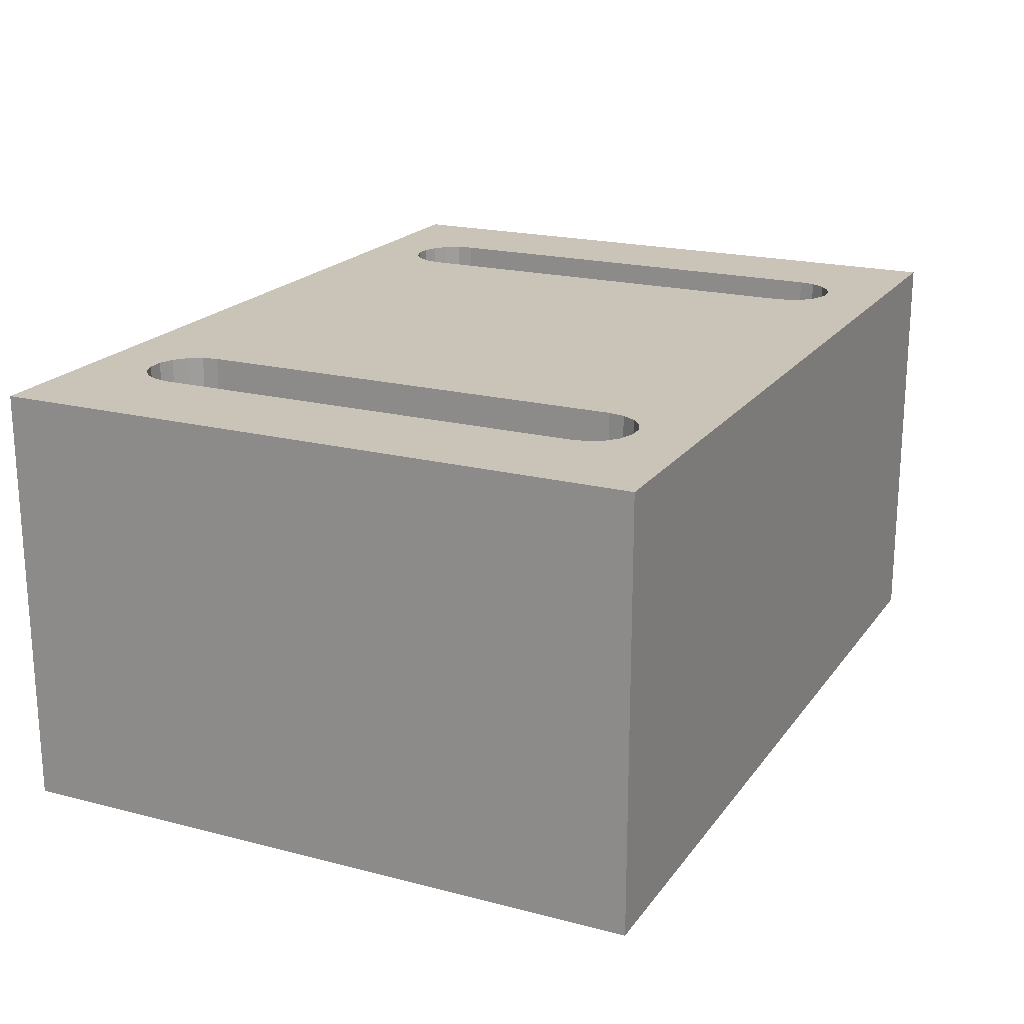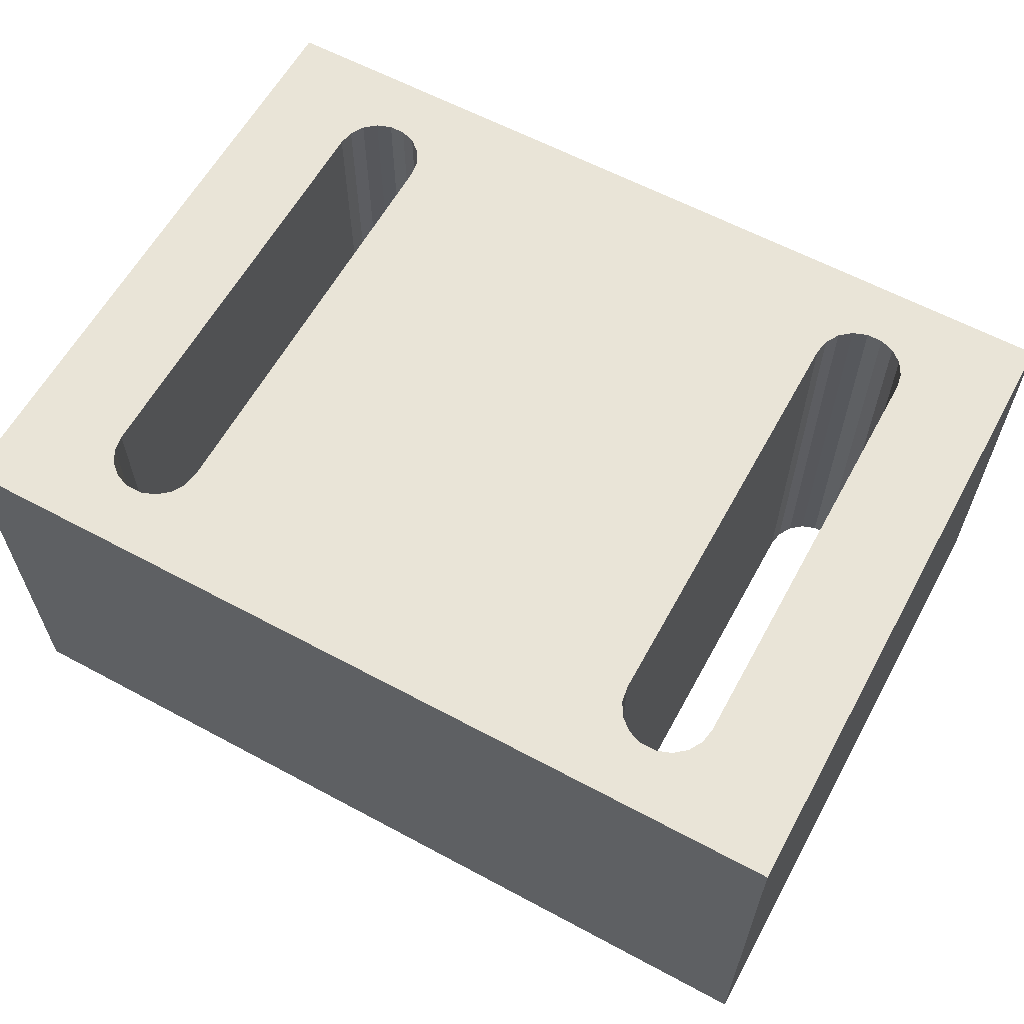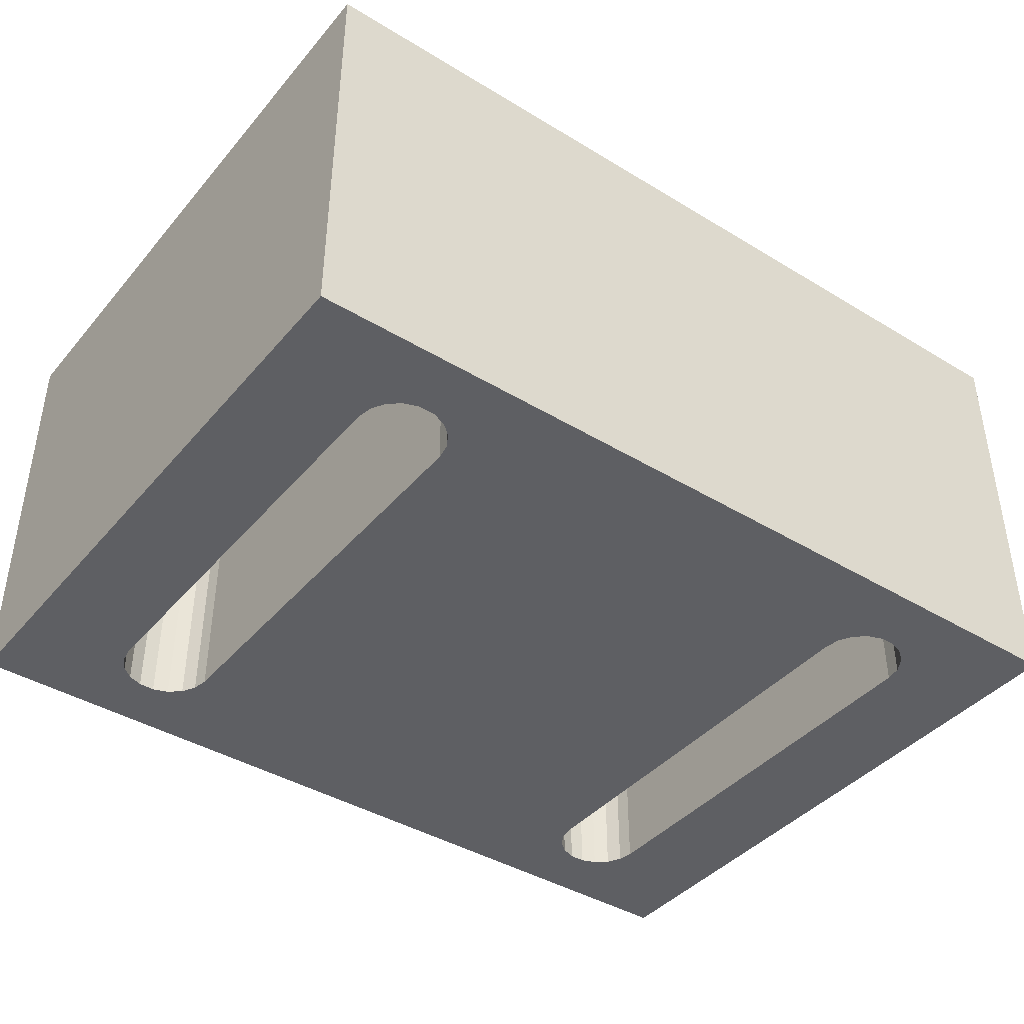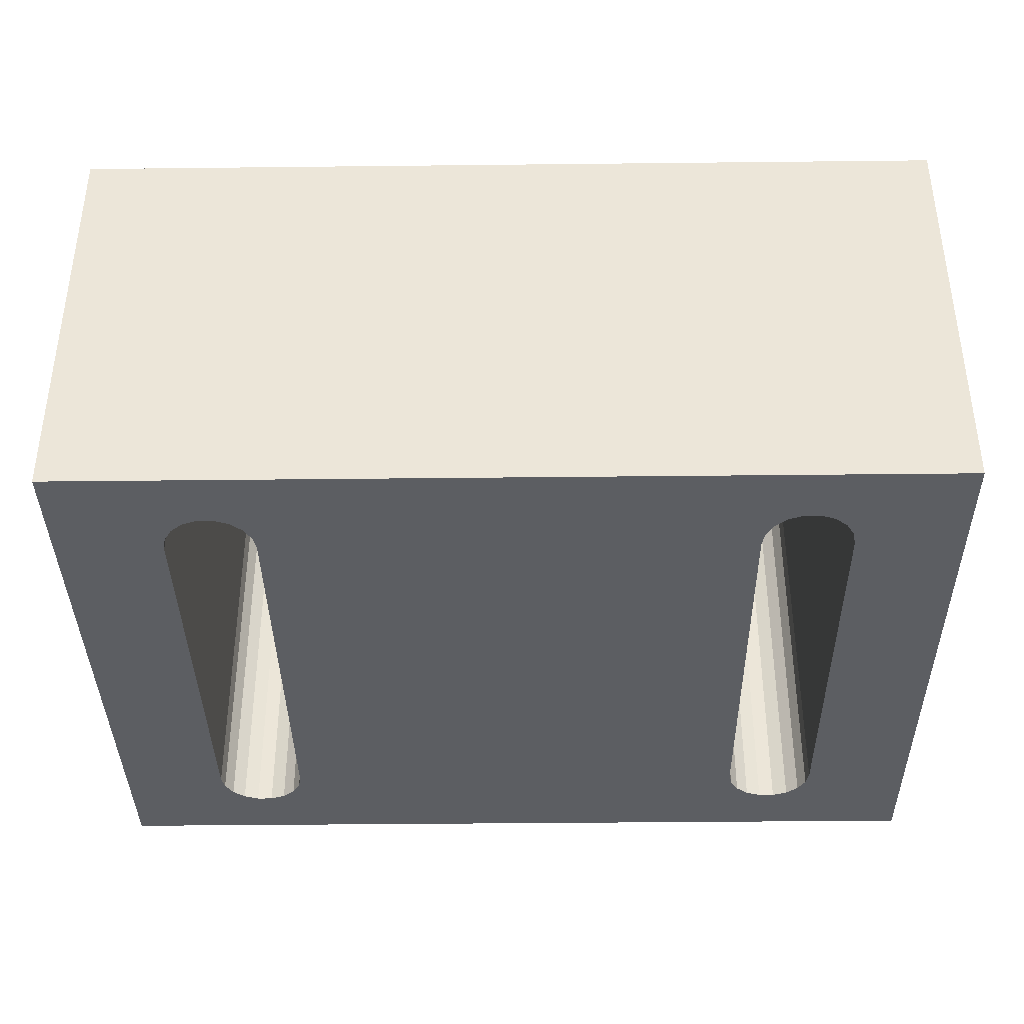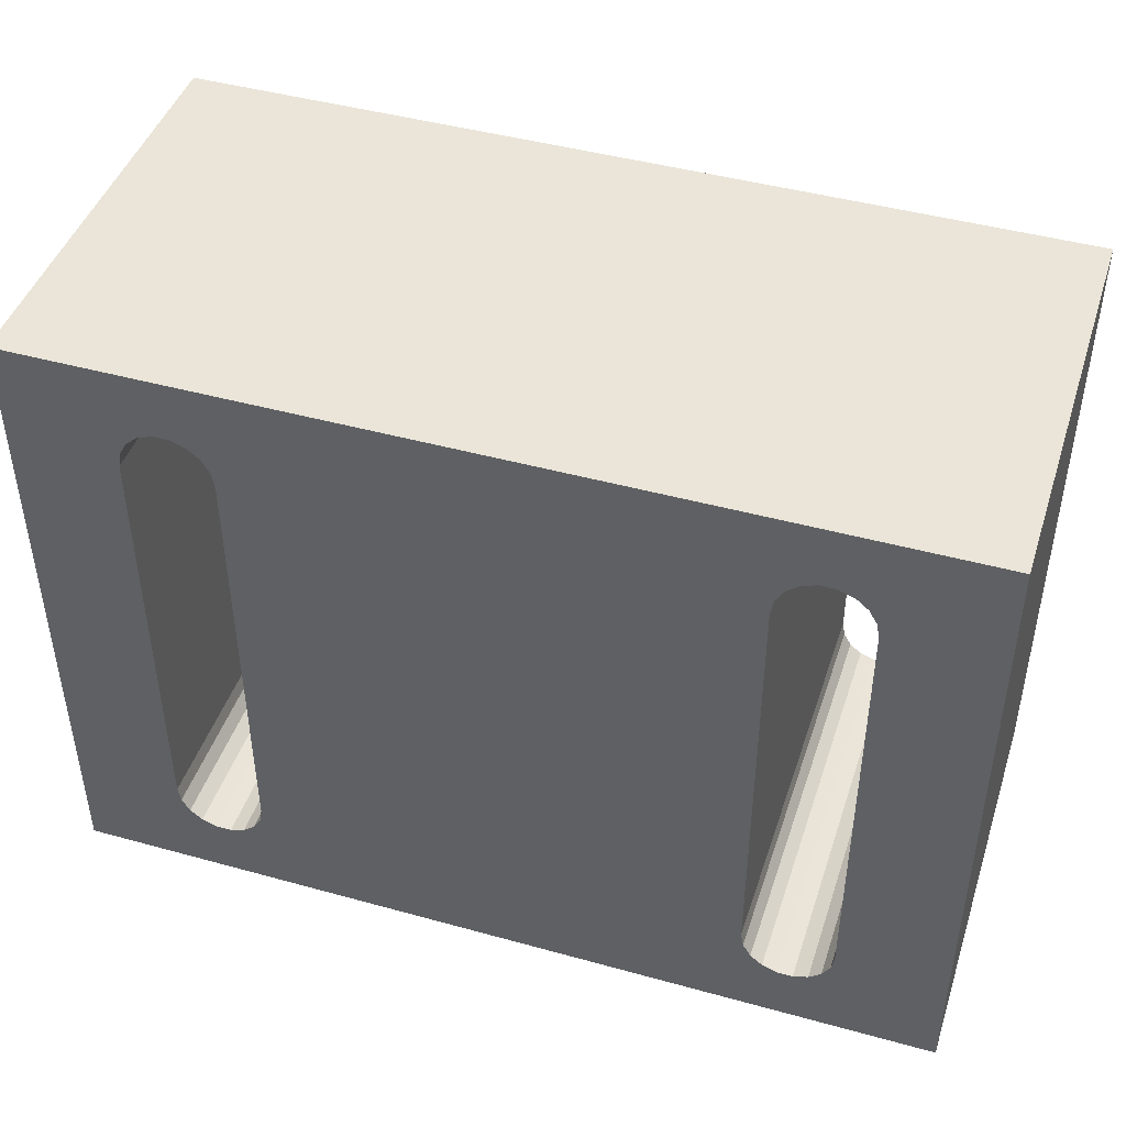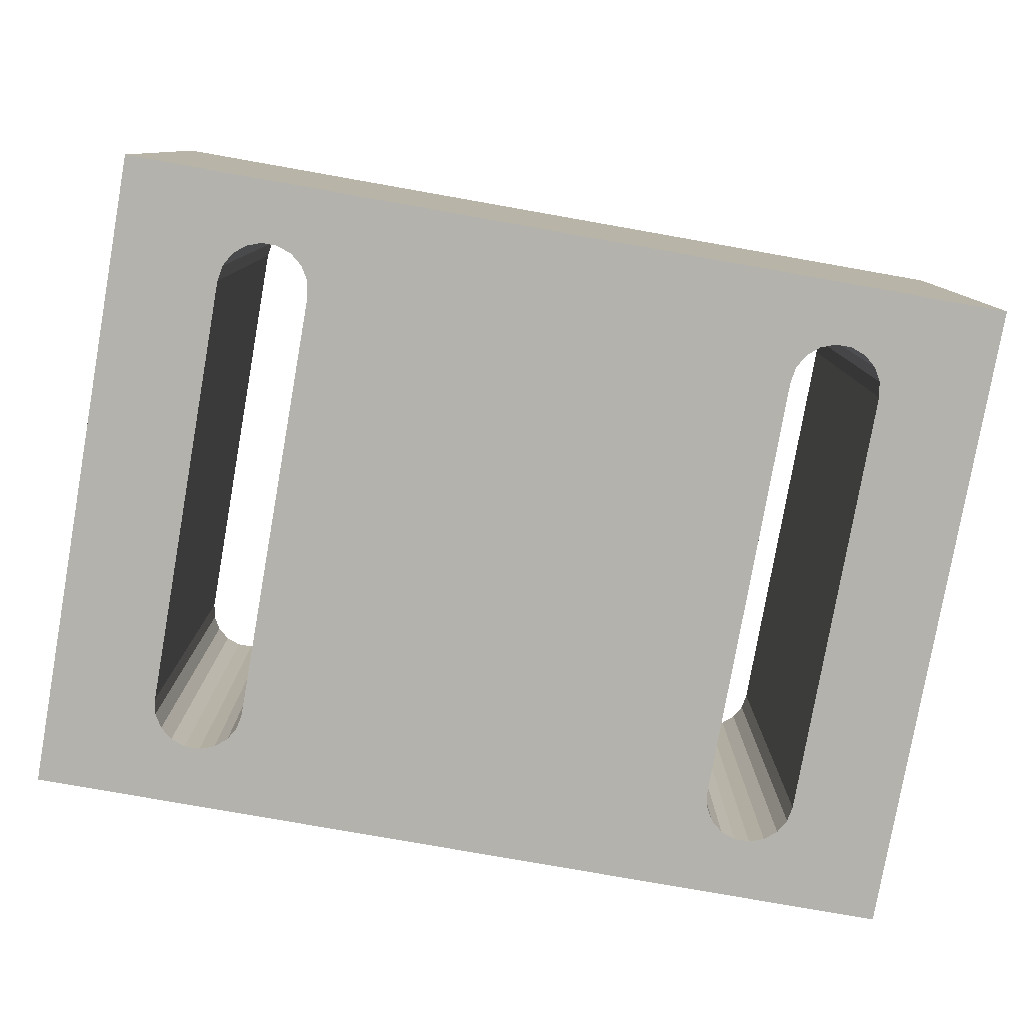
<metadata>
{"format":"obj","ext":"obj","renderer":"f3d","projection":"perspective","resolution":1024,"background":"white","views":[{"elev":19.9,"azim":-64.5,"up":"+Z"},{"elev":61.1,"azim":28.7,"up":"+Z"},{"elev":-41.2,"azim":-36.4,"up":"+Z"},{"elev":-38.0,"azim":-179.2,"up":"+Z"},{"elev":44.9,"azim":17.8,"up":"+Y"},{"elev":-79.4,"azim":170.0,"up":"+Z"}]}
</metadata>
<code>
o Body002
v 100.8 95.25 0
v 59.2 95.25 0
v 59.2 95.25 20
v 100.8 95.25 20
v 100.8 64.75 0
v 100.8 64.75 20
v 59.2 64.75 0
v 59.2 64.75 20
v 95.75 90.25 0
v 95.75 90.25 20
v 95.62 90.98 20
v 95.62 90.98 0
v 95.25 91.62 0
v 95.25 91.62 20
v 94.69 92.09 0
v 94.69 92.09 20
v 93.99 92.34 0
v 93.99 92.34 20
v 93.26 92.34 0
v 93.26 92.34 20
v 92.56 92.09 0
v 92.56 92.09 20
v 92 91.62 20
v 92 91.62 0
v 91.63 90.98 0
v 91.63 90.98 20
v 91.5 90.25 20
v 91.5 90.25 0
v 91.5 69.75 0
v 91.5 69.75 20
v 91.63 69.02 20
v 91.63 69.02 0
v 92 68.38 0
v 92 68.38 20
v 92.56 67.91 0
v 92.56 67.91 20
v 93.26 67.66 0
v 93.26 67.66 20
v 93.99 67.66 20
v 93.99 67.66 0
v 94.69 67.91 0
v 94.69 67.91 20
v 95.25 68.38 0
v 95.25 68.38 20
v 95.62 69.02 0
v 95.62 69.02 20
v 95.75 69.75 0
v 95.75 69.75 20
v 68.5 90.25 0
v 68.5 90.25 20
v 68.37 90.98 20
v 68.37 90.98 0
v 68 91.62 0
v 68 91.62 20
v 67.44 92.09 0
v 67.44 92.09 20
v 66.74 92.34 0
v 66.74 92.34 20
v 66.01 92.34 0
v 66.01 92.34 20
v 65.31 92.09 0
v 65.31 92.09 20
v 64.75 91.62 20
v 64.75 91.62 0
v 64.38 90.98 0
v 64.38 90.98 20
v 64.25 90.25 20
v 64.25 90.25 0
v 64.25 69.75 0
v 64.25 69.75 20
v 64.38 69.02 20
v 64.38 69.02 0
v 64.75 68.38 0
v 64.75 68.38 20
v 65.31 67.91 0
v 65.31 67.91 20
v 66.01 67.66 0
v 66.01 67.66 20
v 66.74 67.66 20
v 66.74 67.66 0
v 67.44 67.91 0
v 67.44 67.91 20
v 68 68.38 0
v 68 68.38 20
v 68.37 69.02 0
v 68.37 69.02 20
v 68.5 69.75 0
v 68.5 69.75 20
f 1 2 3
f 1 3 4
f 5 1 4
f 5 4 6
f 7 5 6
f 7 6 8
f 2 7 8
f 2 8 3
f 9 10 11
f 12 9 11
f 13 11 14
f 13 12 11
f 15 14 16
f 15 13 14
f 17 16 18
f 17 15 16
f 19 18 20
f 19 17 18
f 21 20 22
f 21 22 23
f 21 19 20
f 24 21 23
f 25 23 26
f 25 26 27
f 25 24 23
f 28 25 27
f 29 27 30
f 29 28 27
f 29 30 31
f 32 29 31
f 33 31 34
f 33 32 31
f 35 34 36
f 35 33 34
f 37 36 38
f 37 38 39
f 37 35 36
f 40 37 39
f 41 39 42
f 41 40 39
f 43 42 44
f 43 41 42
f 45 44 46
f 45 43 44
f 47 46 48
f 47 45 46
f 9 48 10
f 9 47 48
f 49 50 51
f 52 49 51
f 53 51 54
f 53 52 51
f 55 54 56
f 55 53 54
f 57 56 58
f 57 55 56
f 59 58 60
f 59 57 58
f 61 60 62
f 61 62 63
f 61 59 60
f 64 61 63
f 65 63 66
f 65 66 67
f 65 64 63
f 68 65 67
f 69 67 70
f 69 68 67
f 69 70 71
f 72 69 71
f 73 71 74
f 73 72 71
f 75 74 76
f 75 73 74
f 77 76 78
f 77 78 79
f 77 75 76
f 80 77 79
f 81 79 82
f 81 80 79
f 83 82 84
f 83 81 82
f 85 84 86
f 85 83 84
f 87 86 88
f 87 85 86
f 49 88 50
f 49 87 88
f 73 75 7
f 7 72 73
f 75 77 7
f 7 69 72
f 77 80 7
f 7 2 69
f 2 68 69
f 2 65 68
f 2 64 65
f 2 61 64
f 2 59 61
f 2 57 59
f 81 35 80
f 83 35 81
f 33 35 83
f 85 32 83
f 83 32 33
f 35 37 80
f 87 29 85
f 85 29 32
f 40 5 37
f 41 5 40
f 43 5 41
f 45 5 43
f 47 5 45
f 80 5 7
f 37 5 80
f 49 28 87
f 87 28 29
f 49 25 28
f 52 25 49
f 53 24 52
f 52 24 25
f 53 21 24
f 55 21 53
f 9 1 47
f 47 1 5
f 12 1 9
f 13 1 12
f 15 1 13
f 17 1 15
f 19 1 17
f 2 1 57
f 57 1 55
f 55 1 19
f 55 19 21
f 76 74 8
f 71 8 74
f 78 76 8
f 70 8 71
f 79 78 8
f 3 8 70
f 67 3 70
f 66 3 67
f 63 3 66
f 62 3 63
f 60 3 62
f 58 3 60
f 36 82 79
f 36 84 82
f 36 34 84
f 31 86 84
f 31 84 34
f 38 36 79
f 30 88 86
f 30 86 31
f 6 39 38
f 6 42 39
f 6 44 42
f 6 46 44
f 6 48 46
f 6 79 8
f 6 38 79
f 27 50 88
f 27 88 30
f 26 50 27
f 26 51 50
f 23 54 51
f 23 51 26
f 22 54 23
f 22 56 54
f 4 10 48
f 4 48 6
f 4 11 10
f 4 14 11
f 4 16 14
f 4 18 16
f 4 20 18
f 4 3 58
f 4 58 56
f 4 56 20
f 20 56 22

</code>
